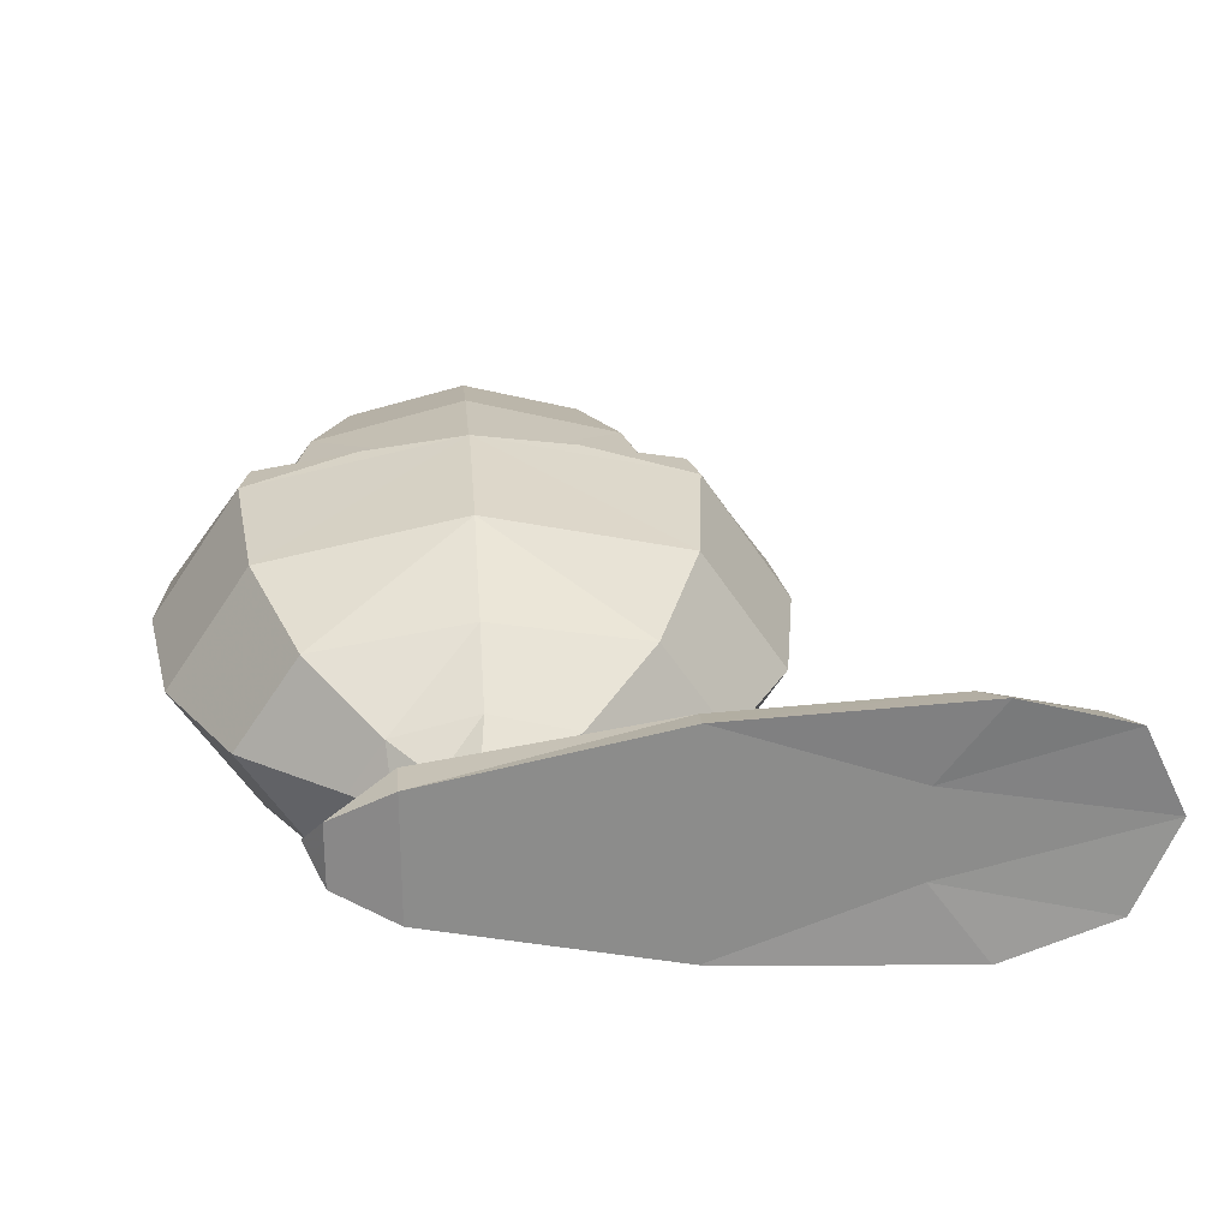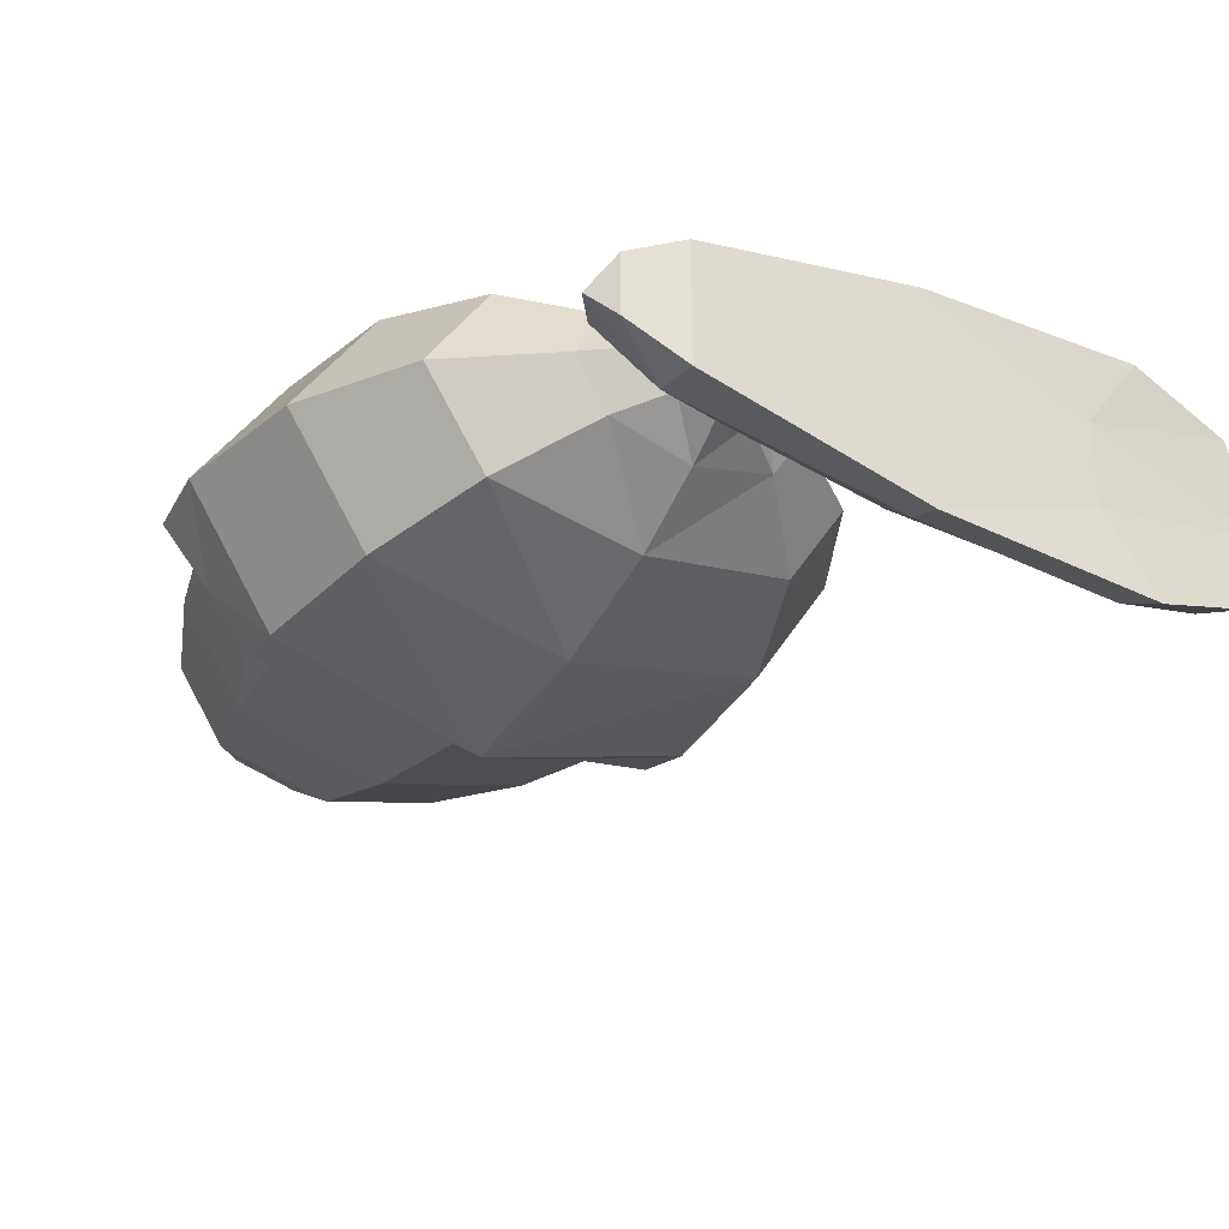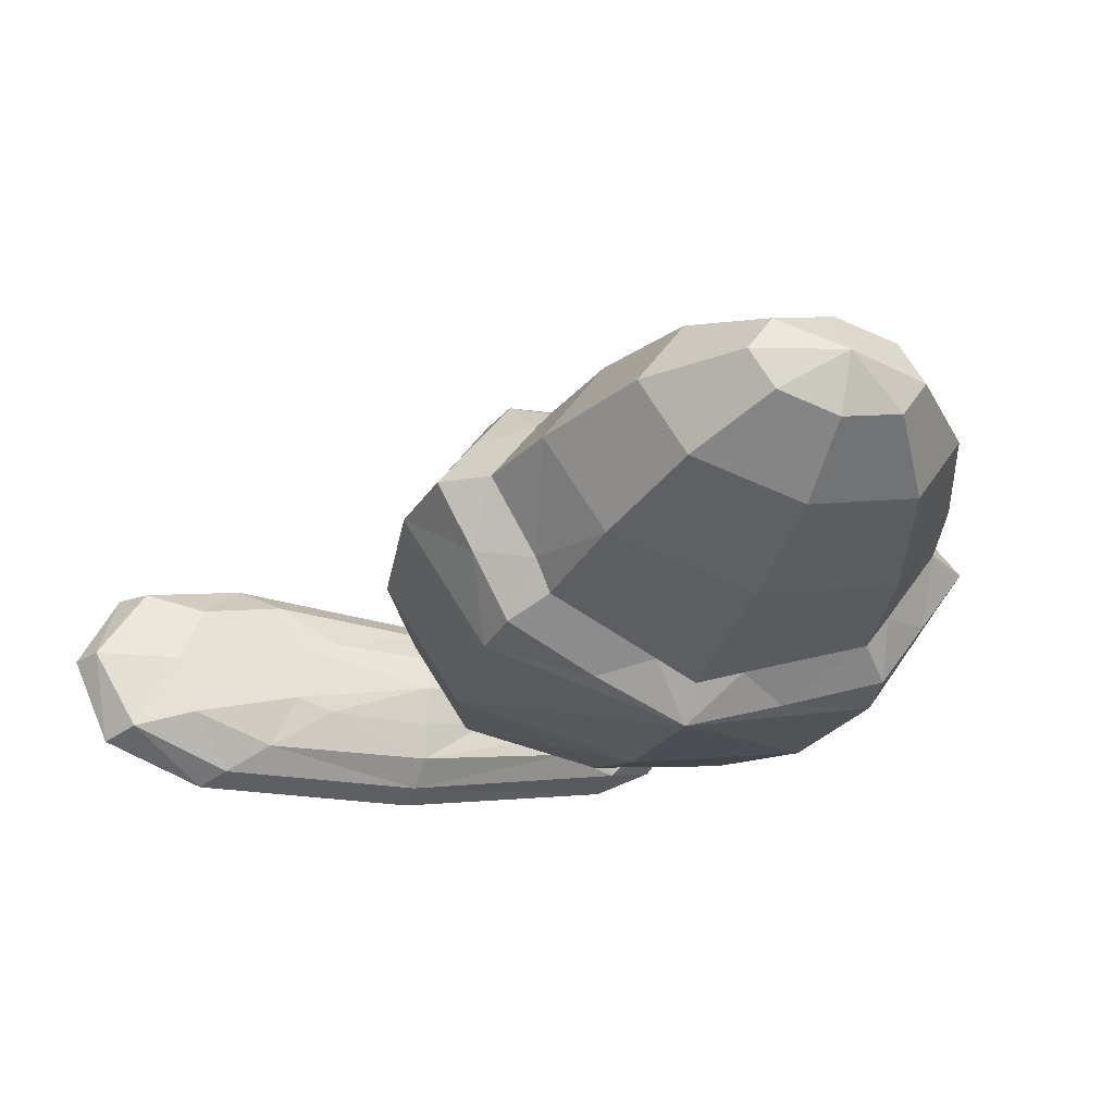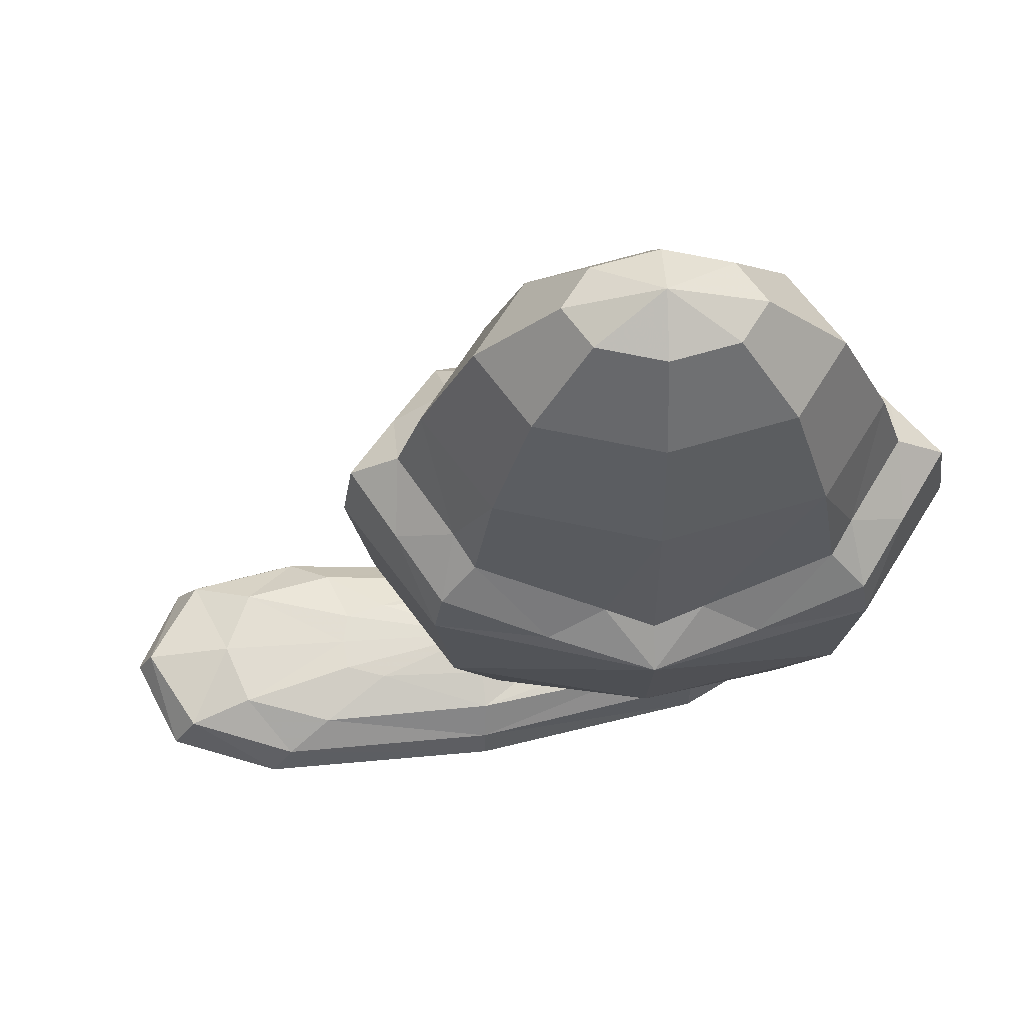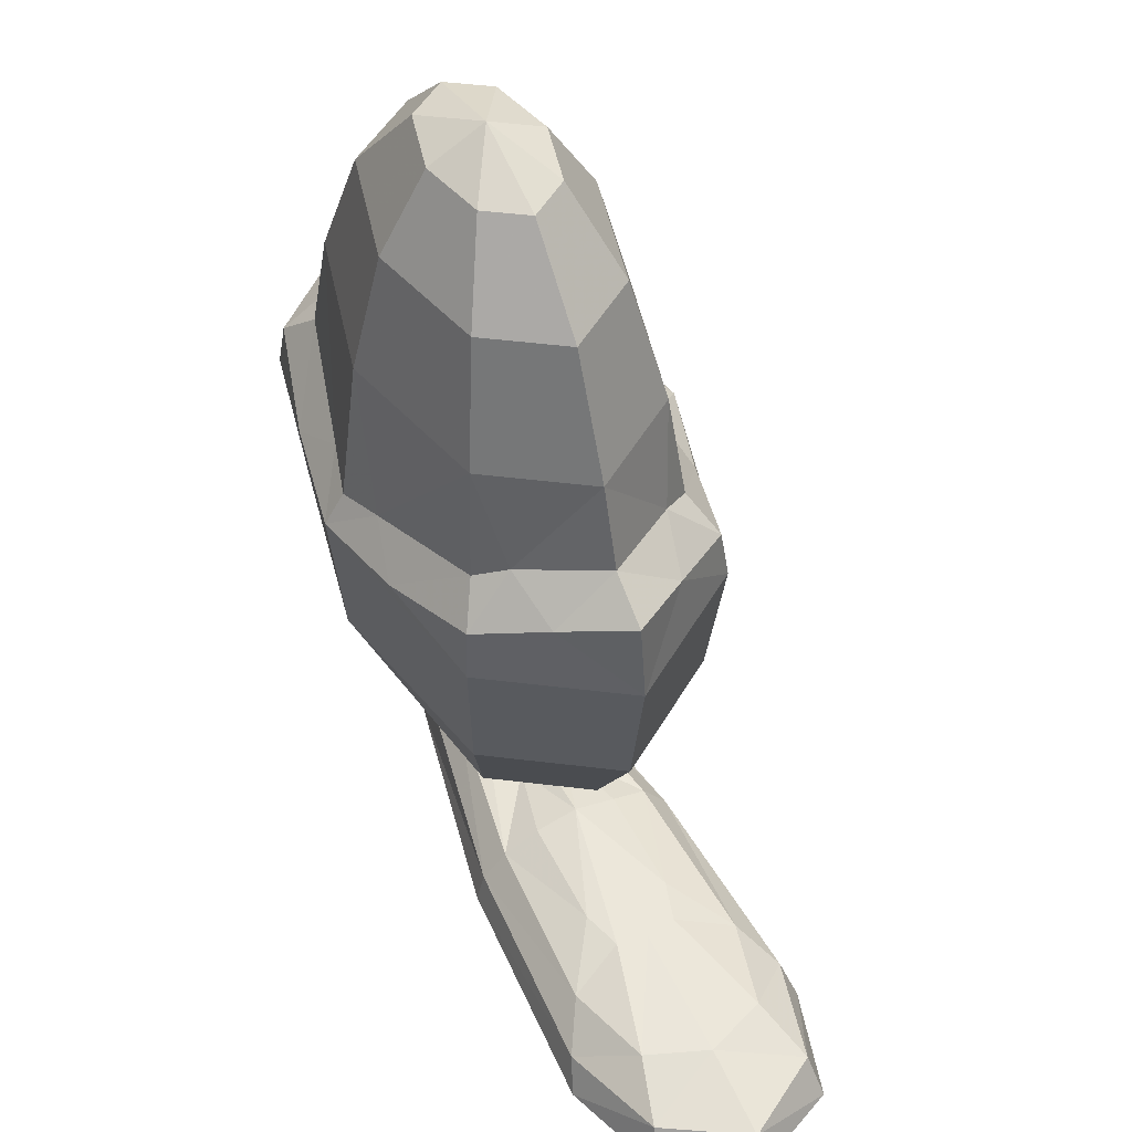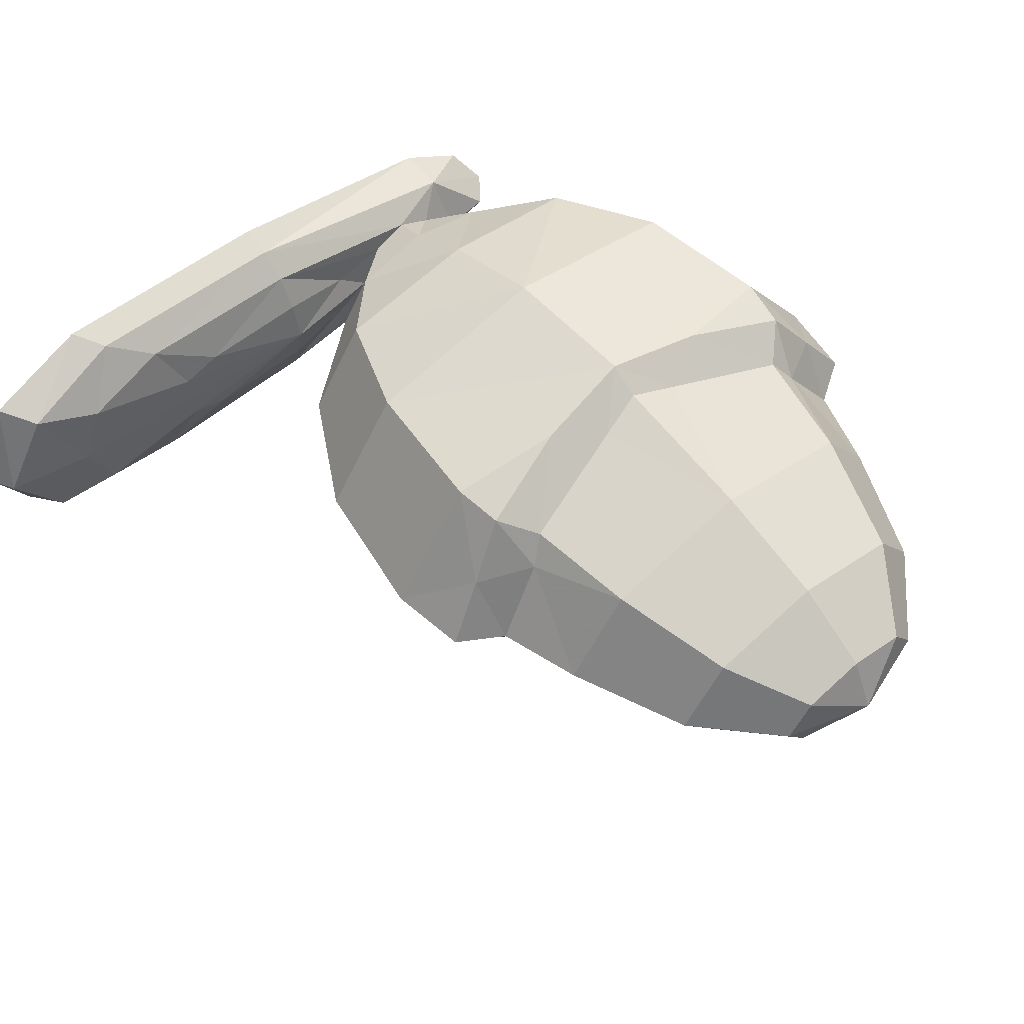
<metadata>
{"format":"obj","ext":"obj","renderer":"f3d","projection":"perspective","resolution":1024,"background":"white","views":[{"elev":26.3,"azim":-4.4,"up":"+Z"},{"elev":-30.4,"azim":-32.3,"up":"+Z"},{"elev":-29.8,"azim":160.9,"up":"+Z"},{"elev":65.7,"azim":177.8,"up":"+Y"},{"elev":51.3,"azim":63.5,"up":"+Y"},{"elev":58.4,"azim":139.9,"up":"+Z"}]}
</metadata>
<code>
v 2.319 -3.058 0.3751
v 1.838 -3.106 0.2434
v 1.491 -3.011 0.4816
v 1.709 -3.011 0.5467
v 1.709 -3.011 0.882
v 1.491 -3.011 0.9471
v 1.838 -3.106 1.185
v 2.319 -3.058 1.054
v 0.8947 -3.011 0.485
v 0.8947 -2.954 0.7143
v 2.662 -3.156 0.2712
v 2.076 -3.248 0.099
v 2.076 -3.248 1.33
v 2.662 -3.156 1.158
v 2.454 -3.058 0.7143
v 2.931 -3.156 0.7143
v 1.738 -3.011 0.7143
v -0.6996 -3.369 0.8812
v -0.8037 -3.226 0.7143
v -0.6996 -3.369 0.5475
v -0.3778 -3.423 0.3806
v -0.3778 -3.423 1.048
v 0.8805 -3.08 0.2906
v 0.8947 -3.248 0.1607
v -0.3824 -3.178 1.023
v -0.3824 -3.178 0.406
v -0.6719 -3.06 0.7143
v -0.404 -3.03 0.7143
v 0.8947 -3.011 0.9437
v 0.8947 -3.106 1.138
v 0.4881 -3.056 0.842
v 0.8947 -3.248 1.268
v -0.0216 -3.064 0.4477
v -0.2129 -3.052 0.539
v 0.4807 -3.04 0.5866
v 0.3299 -3.019 0.7143
v 0.1809 -3.047 0.5165
v 0.1831 -3.052 0.9121
v -0.0216 -3.064 0.981
v -0.2129 -3.052 0.8896
v 0.8046 -2.451 1.209
v 1.051 -1.823 1.36
v 0 -1.823 1.581
v 0 -2.451 1.341
v -1.051 -1.823 1.36
v -0.8046 -2.451 1.209
v 0 -2.451 0.08762
v 0 -1.823 -0.1522
v 1.051 -1.823 0.06836
v 0.8046 -2.451 0.2199
v 1.487 -1.823 0.7143
v 1.138 -2.451 0.7143
v -0.8898 0.6494 0.7143
v -0.4815 1.083 0.7143
v -0.3405 1.083 0.5051
v -0.6292 0.6494 0.3277
v 0.8898 0.6494 0.7143
v 0.4815 1.083 0.7143
v 0.3405 1.083 0.9235
v 0.6292 0.6494 1.101
v 1e-06 1.236 0.7143
v 1e-06 1.083 1.01
v -0.3405 1.083 0.9235
v 1e-06 1.083 0.4184
v 0.3405 1.083 0.5051
v 0 0.6494 1.261
v -0.6292 0.6494 1.101
v -1.487 -1.823 0.7143
v -1.138 -2.451 0.7143
v -1.051 -1.823 0.06836
v -0.8046 -2.451 0.2199
v 0 0.6494 0.1676
v 0.6292 0.6494 0.3277
v 1.138 -1.041 0.01514
v 1.609 -1.041 0.7143
v 1.138 -1.041 1.413
v -1.138 -1.041 1.413
v -1.609 -1.041 0.7143
v -1.138 -1.041 0.01514
v 0.822 -0 1.219
v 1.163 -0 0.7143
v 0 -1.012 1.648
v 1.095 -0.7744 1.387
v 0.5473 -0.9348 1.545
v 0 -1.012 -0.2905
v 0.5473 -0.9348 -0.1164
v 1.095 -0.7744 0.04175
v 0.822 -0 0.2092
v 1.321 -0.6864 0.378
v 1.321 -0.6864 1.051
v 0.9173 -0.5961 1.278
v 1.022 -0.5197 1.122
v 1.022 -0.5197 0.3062
v 0.9173 -0.5961 0.1507
v 1.548 -0.6068 0.7143
v 1.297 -0.4505 0.7143
v -0.822 -0 0.2092
v -1.163 -0 0.7143
v -0.5473 -0.9348 1.545
v -1.095 -0.7744 1.387
v -0.822 -0 1.219
v -1.297 -0.4505 0.7143
v -1.548 -0.6068 0.7143
v -1.321 -0.6864 1.051
v -1.022 -0.5197 1.122
v -1.095 -0.7745 0.04175
v -0.5473 -0.9348 -0.1164
v 0 0 0
v -0.2532 -0.7749 -0.03591
v -0.9173 -0.5961 0.1507
v -1.321 -0.6864 0.378
v -1.022 -0.5197 0.3062
v 0 -0.8417 -0.1099
v 0.2532 -0.7749 -0.03591
v 0 -0 1.429
v 0.2532 -0.7749 1.465
v -0.9173 -0.5961 1.278
v -0.2532 -0.7749 1.465
v 0 -0.8417 1.539
v 0.4355 -2.852 0.9819
v 0 -2.852 1.093
v -0.4355 -2.852 0.9819
v -0.6158 -2.852 0.7143
v -0.4355 -2.852 0.4468
v 0 -2.852 0.3359
v 0.4355 -2.852 0.4468
v 0.6158 -2.852 0.7143
v 2.194 -3.416 0.0483
v 2.795 -3.362 0.2346
v 2.194 -3.416 1.38
v 2.795 -3.362 1.194
v 0.8947 -3.416 1.314
v 0.8947 -3.416 0.7143
v 1.883 -3.389 0.9542
v 3.023 -3.324 0.7143
v 1.883 -3.389 0.4745
v 0.8947 -3.416 0.1151
f 1 2 4
f 5 6 7
f 9 10 3
f 4 3 10
f 10 6 5
f 11 12 1
f 8 7 13
f 1 15 11
f 4 17 1
f 10 17 4
f 5 17 10
f 8 15 17
f 14 16 15
f 18 19 20
f 21 22 18
f 23 9 3
f 24 23 2
f 25 19 18
f 20 19 26
f 25 27 19
f 19 27 26
f 26 27 28
f 28 27 25
f 6 29 30
f 6 10 29
f 29 10 31
f 7 30 32
f 33 23 24
f 34 33 26
f 35 10 9
f 31 10 36
f 36 10 35
f 36 35 37
f 38 31 36
f 32 30 39
f 25 39 40
f 41 42 43
f 44 43 46
f 47 48 50
f 50 49 52
f 52 51 42
f 53 54 56
f 57 58 60
f 59 61 62
f 62 61 63
f 63 61 54
f 54 61 55
f 55 61 64
f 64 61 65
f 65 61 58
f 58 61 59
f 59 62 66
f 66 62 63
f 67 63 54
f 45 68 69
f 69 68 70
f 71 70 48
f 55 64 72
f 72 64 65
f 73 65 58
f 74 75 51
f 51 75 76
f 77 78 68
f 68 78 79
f 57 60 80
f 42 76 82
f 76 83 84
f 84 82 76
f 85 74 49
f 86 87 74
f 88 73 57
f 74 87 89
f 90 83 76
f 91 83 92
f 93 89 87
f 74 85 86
f 92 90 96
f 75 95 90
f 89 95 75
f 96 95 89
f 53 56 97
f 82 77 45
f 99 100 77
f 101 67 53
f 102 103 104
f 77 82 99
f 70 79 85
f 79 106 107
f 56 72 108
f 109 107 110
f 104 103 78
f 78 103 111
f 112 111 102
f 107 85 79
f 113 85 109
f 114 86 85
f 60 66 115
f 115 66 67
f 116 84 91
f 117 100 99
f 119 82 116
f 118 99 82
f 108 72 73
f 94 87 86
f 105 104 100
f 77 100 104
f 111 106 79
f 110 106 112
f 105 101 98
f 117 101 105
f 118 115 101
f 119 115 118
f 116 115 119
f 91 80 116
f 92 80 91
f 96 81 92
f 93 88 81
f 94 88 93
f 114 108 88
f 113 108 114
f 109 108 113
f 110 97 109
f 112 97 110
f 102 98 112
f 120 41 44
f 44 46 122
f 46 69 123
f 123 69 71
f 124 71 47
f 47 50 126
f 50 52 127
f 127 52 41
f 38 120 121
f 121 122 40
f 122 123 28
f 28 123 124
f 34 124 125
f 125 126 37
f 126 127 36
f 36 127 120
f 128 12 11
f 14 13 130
f 13 32 132
f 130 132 134
f 16 135 129
f 131 135 16
f 136 133 137
f 134 133 136
f 137 24 12
f 32 25 22
f 24 137 21
f 134 131 130
f 128 129 136
f 31 30 29
f 35 9 23
f 21 137 133
f 129 135 136
f 2 3 4
f 8 5 7
f 12 2 1
f 14 8 13
f 15 16 11
f 17 15 1
f 5 8 17
f 8 14 15
f 20 21 18
f 2 23 3
f 12 24 2
f 22 25 18
f 21 20 26
f 7 6 30
f 13 7 32
f 26 33 24
f 28 34 26
f 25 32 39
f 28 25 40
f 44 41 43
f 43 45 46
f 48 49 50
f 49 51 52
f 41 52 42
f 54 55 56
f 58 59 60
f 60 59 66
f 67 66 63
f 53 67 54
f 46 45 69
f 71 69 70
f 47 71 48
f 56 55 72
f 73 72 65
f 57 73 58
f 49 74 51
f 42 51 76
f 45 77 68
f 70 68 79
f 81 57 80
f 43 42 82
f 48 85 49
f 81 88 57
f 75 74 89
f 75 90 76
f 83 90 92
f 94 93 87
f 90 95 96
f 93 96 89
f 98 53 97
f 43 82 45
f 98 101 53
f 105 102 104
f 48 70 85
f 97 56 108
f 107 106 110
f 111 103 102
f 85 107 109
f 113 114 85
f 80 60 115
f 101 115 67
f 84 83 91
f 118 117 99
f 82 84 116
f 119 118 82
f 88 108 73
f 114 94 86
f 117 105 100
f 78 77 104
f 78 111 79
f 106 111 112
f 102 105 98
f 117 118 101
f 80 115 116
f 81 80 92
f 96 93 81
f 94 114 88
f 97 108 109
f 98 97 112
f 121 120 44
f 121 44 122
f 122 46 123
f 124 123 71
f 125 124 47
f 125 47 126
f 126 50 127
f 120 127 41
f 39 38 121
f 39 121 40
f 40 122 28
f 34 28 124
f 33 34 125
f 33 125 37
f 37 126 36
f 38 36 120
f 129 128 11
f 131 14 130
f 130 13 132
f 132 133 134
f 11 16 129
f 14 131 16
f 128 136 137
f 128 137 12
f 132 32 22
f 26 24 21
f 38 39 30
f 31 38 30
f 37 35 23
f 33 37 23
f 22 21 133
f 132 22 133
f 136 135 134
f 135 131 134

</code>
